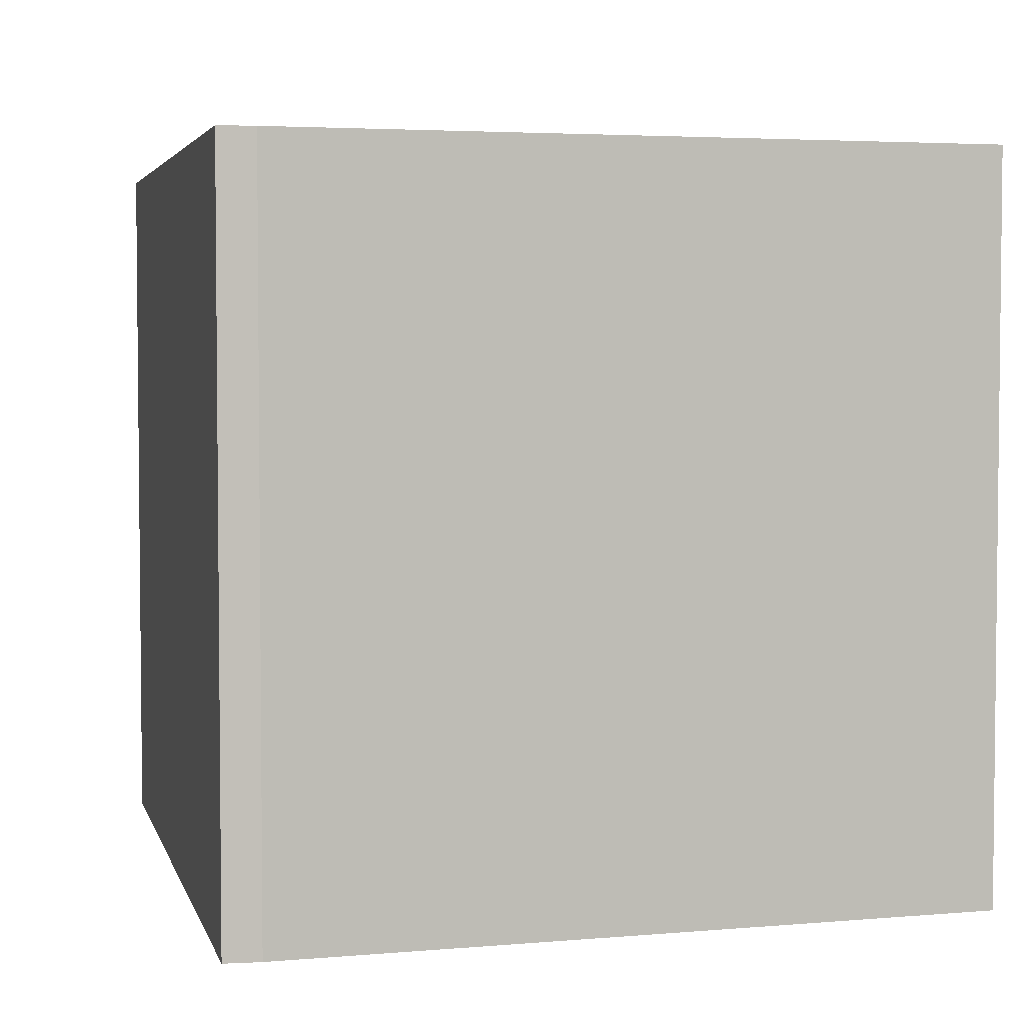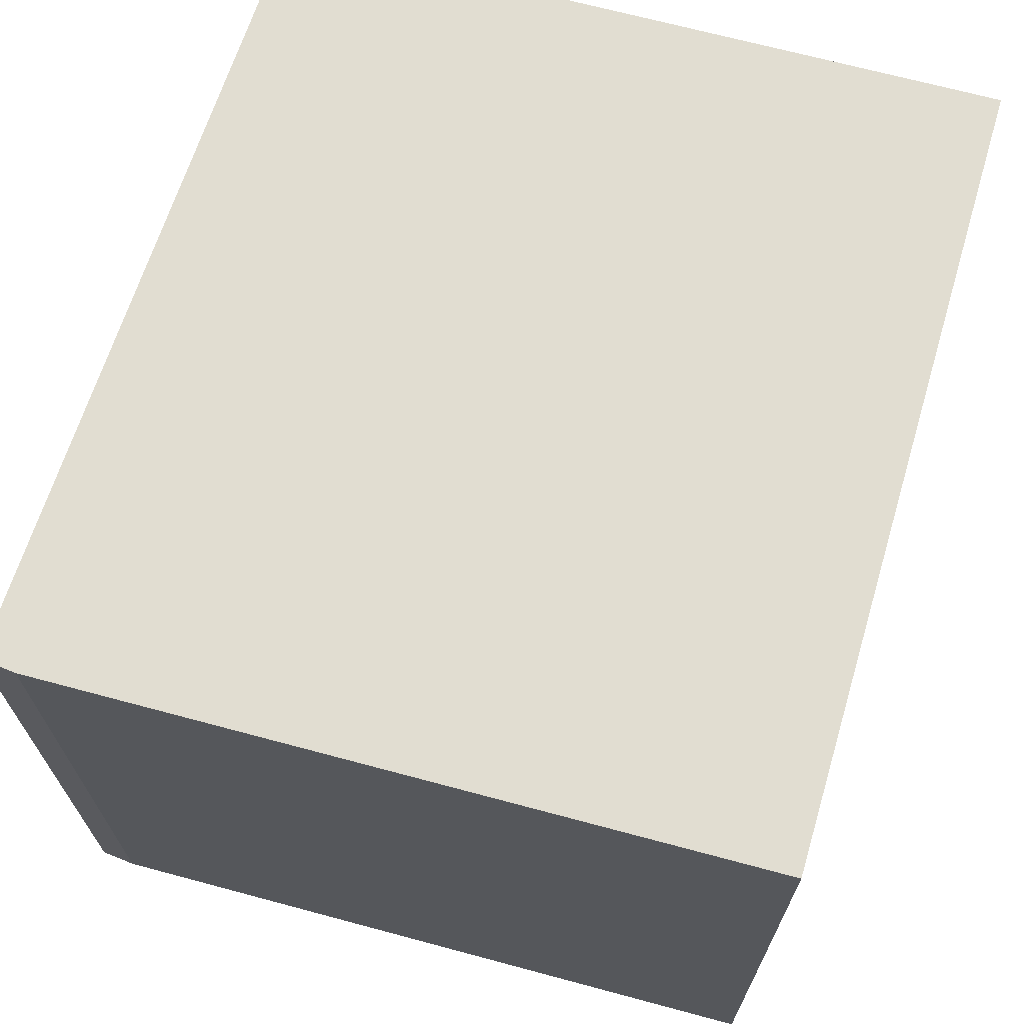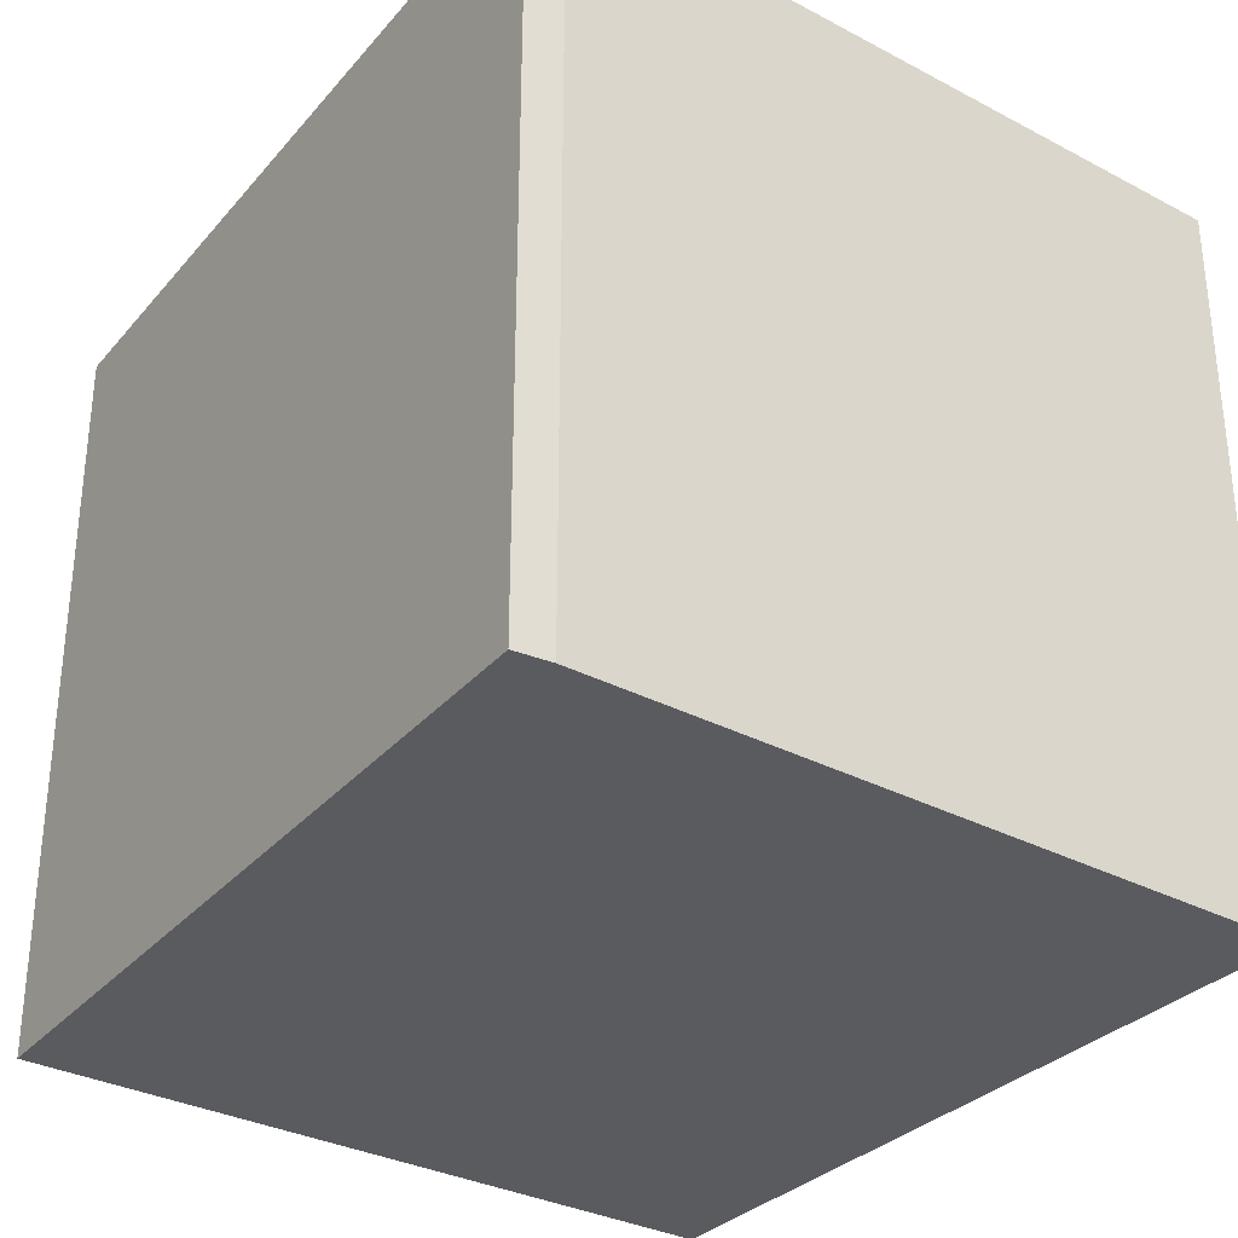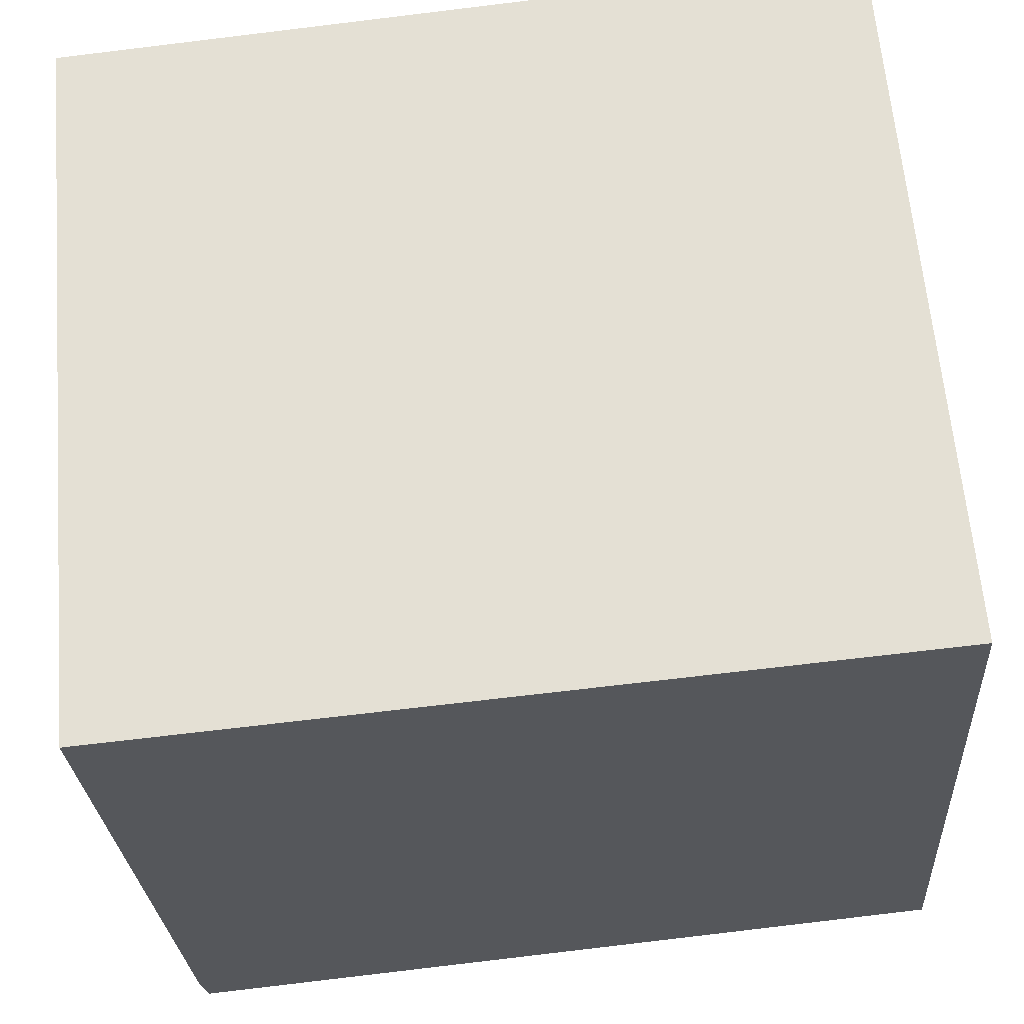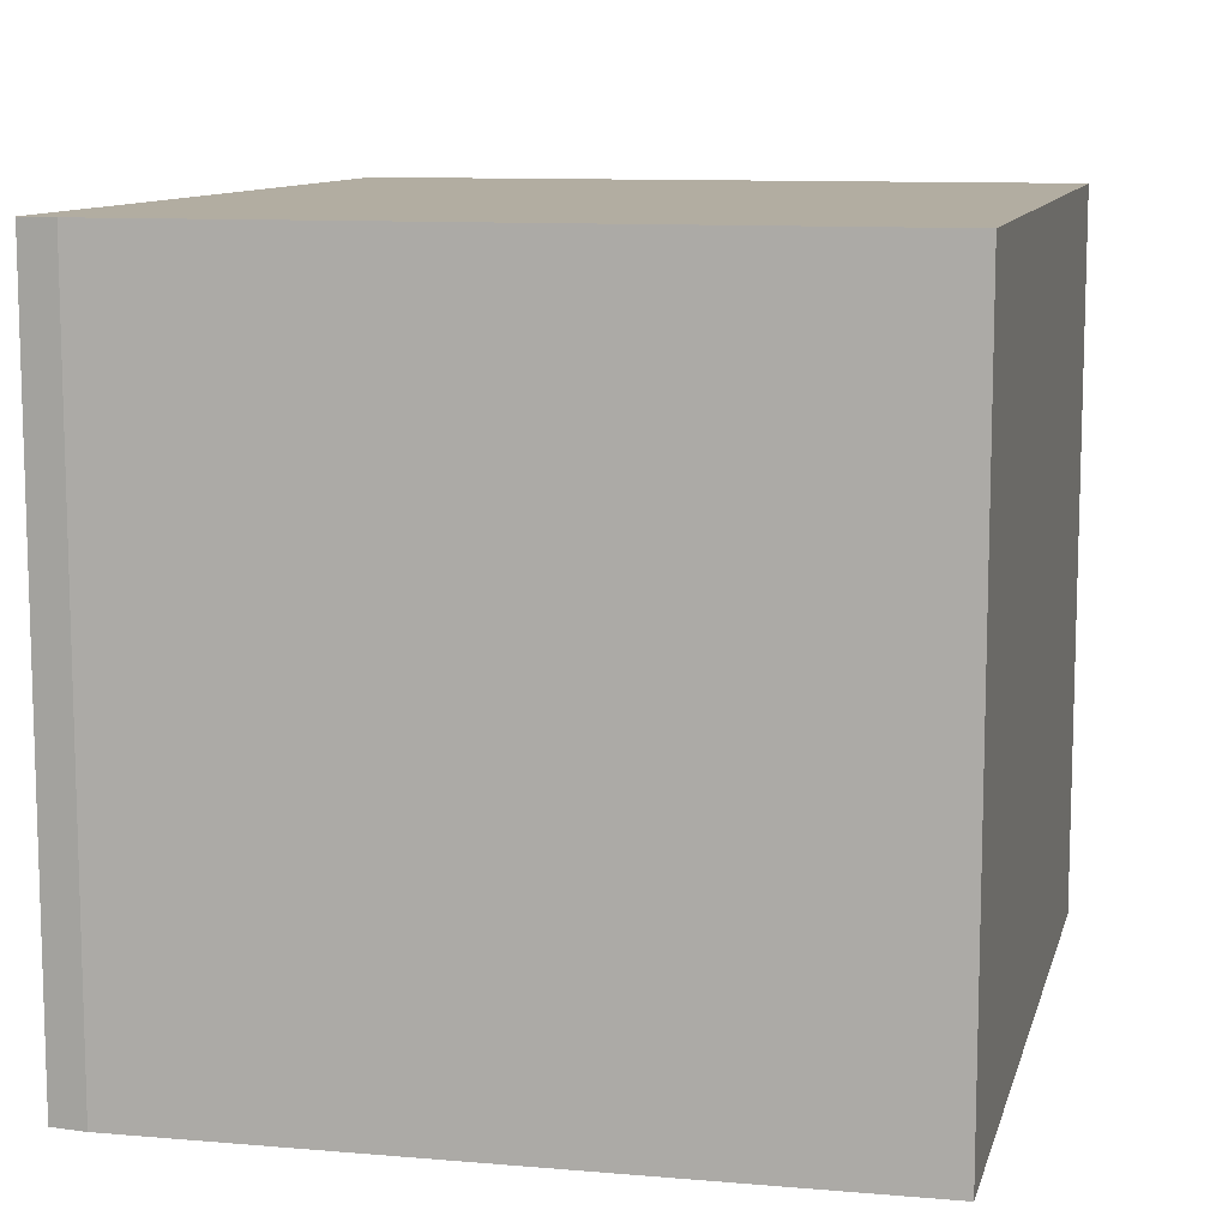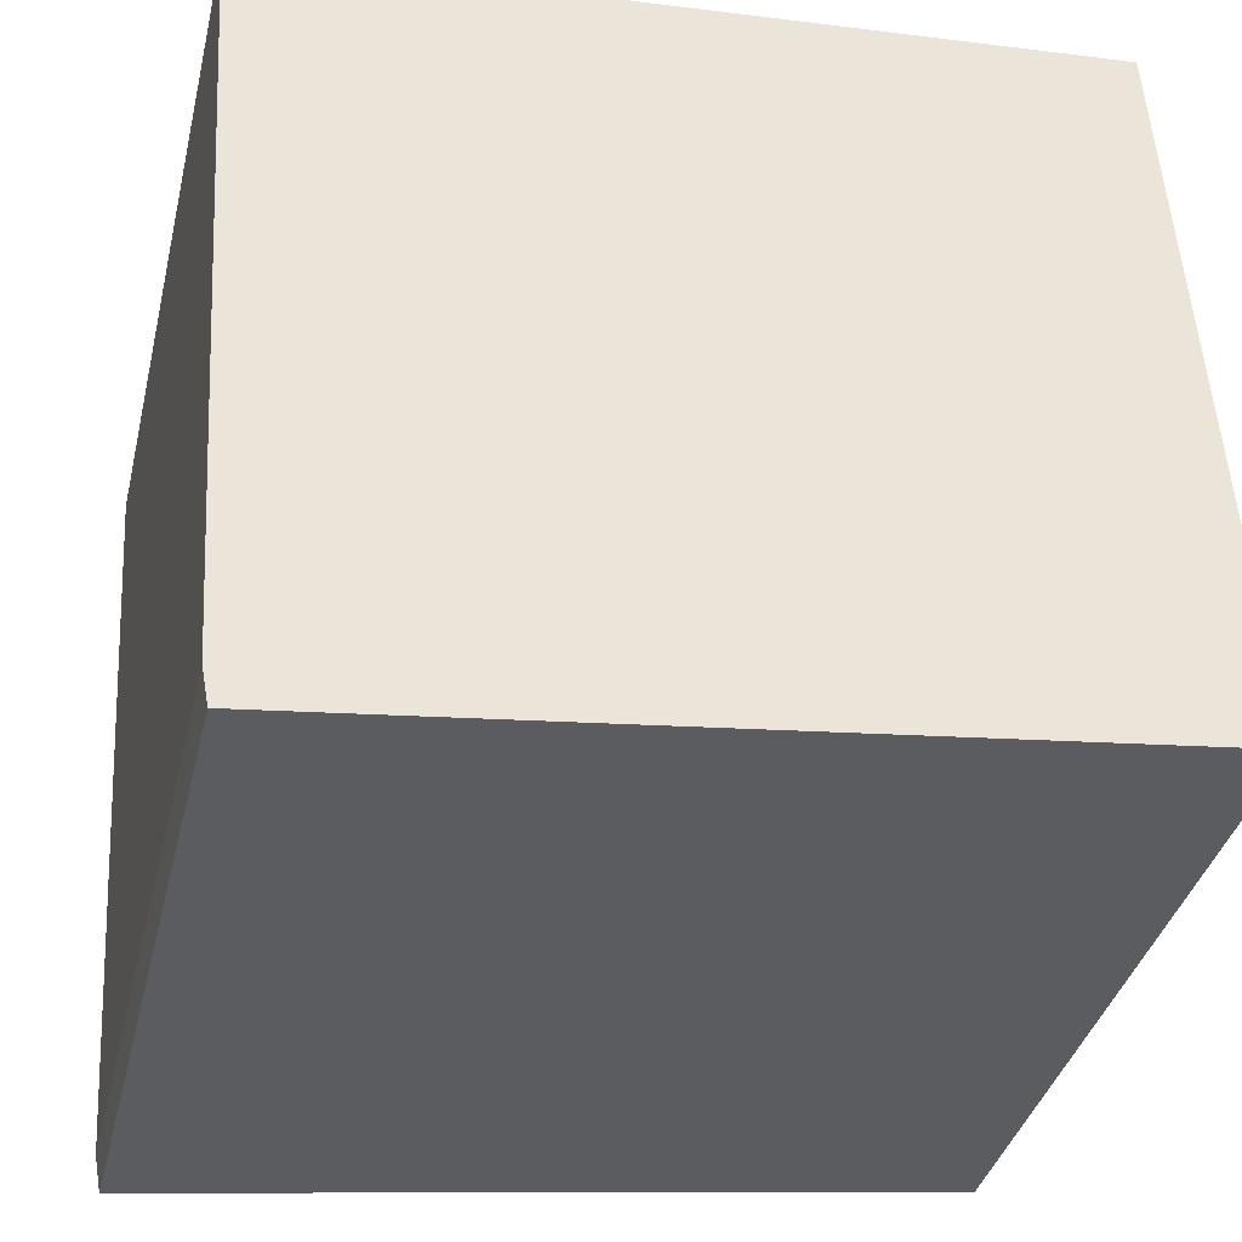
<metadata>
{"format":"obj","ext":"obj","renderer":"f3d","projection":"perspective","resolution":1024,"background":"white","views":[{"elev":3.8,"azim":-110.0,"up":"+Y"},{"elev":68.8,"azim":-78.4,"up":"+Y"},{"elev":-32.1,"azim":-130.0,"up":"+Y"},{"elev":62.9,"azim":-4.9,"up":"+Z"},{"elev":10.5,"azim":-81.3,"up":"+Y"},{"elev":-37.1,"azim":-13.3,"up":"+Z"}]}
</metadata>
<code>
v  0.187 3.205 -3.115
v  3.678 3.205 -2.867
v  0.216 3.205 -3.27
v  0 3.205 1.963e-16
v  3.484 3.205 0.293
v  0.216 2.002e-16 -3.27
v  0.187 1.907e-16 -3.115
v  0 0 0
v  3.484 -1.794e-17 0.293
v  3.678 1.756e-16 -2.867
g defaultobject
f 1 2 3
f 2 1 4
f 2 4 5
f 6 1 3
f 1 6 7
f 7 4 1
f 4 7 8
f 8 5 4
f 5 8 9
f 9 2 5
f 2 9 10
f 10 3 2
f 3 10 6
f 10 7 6
f 7 10 8
f 8 10 9

</code>
